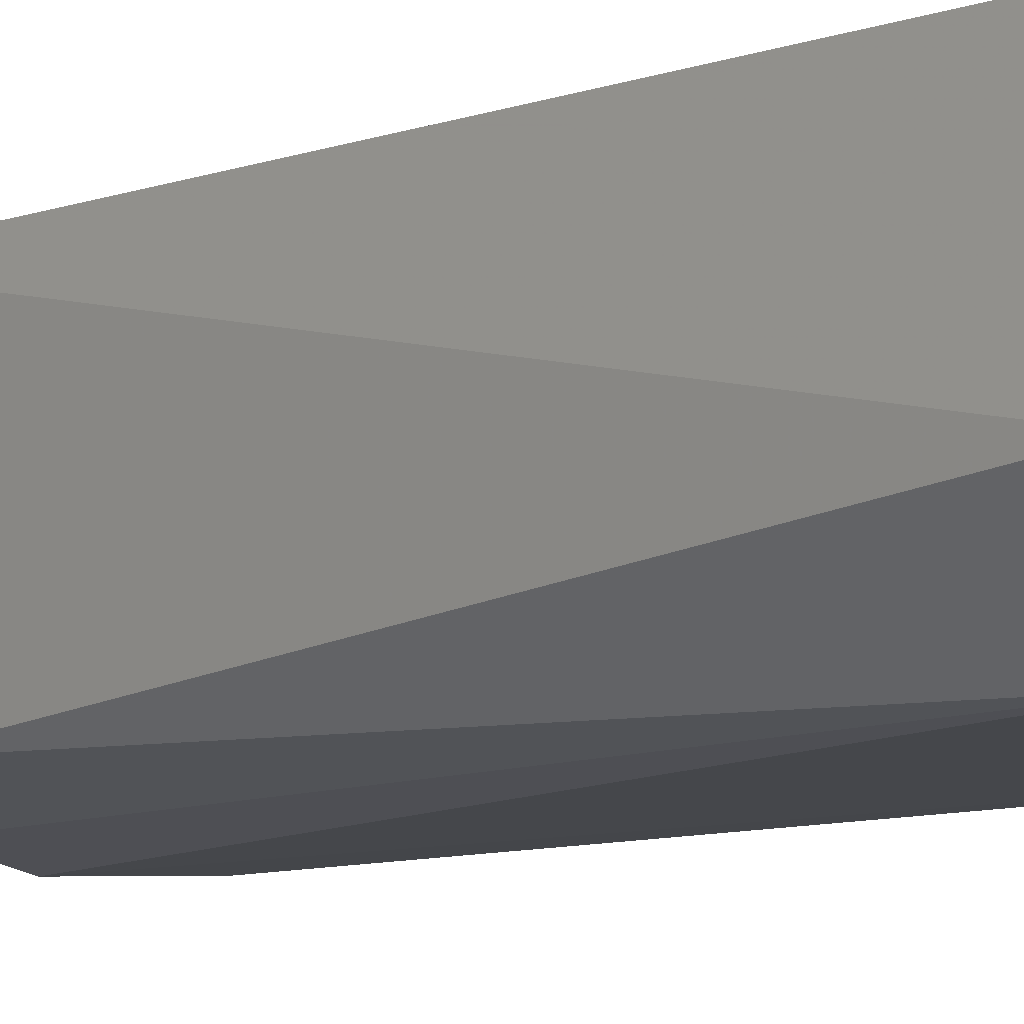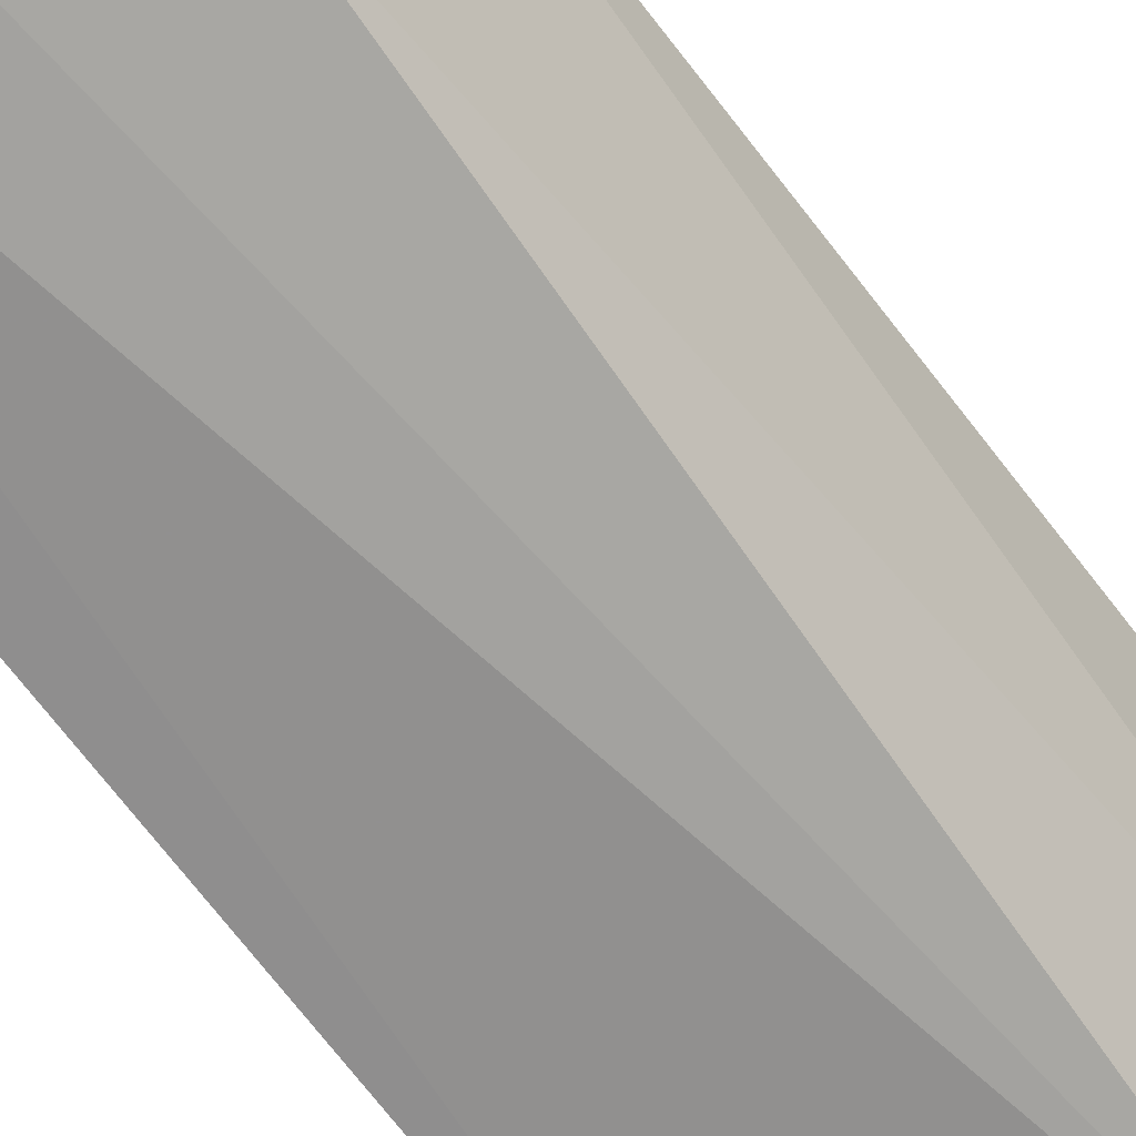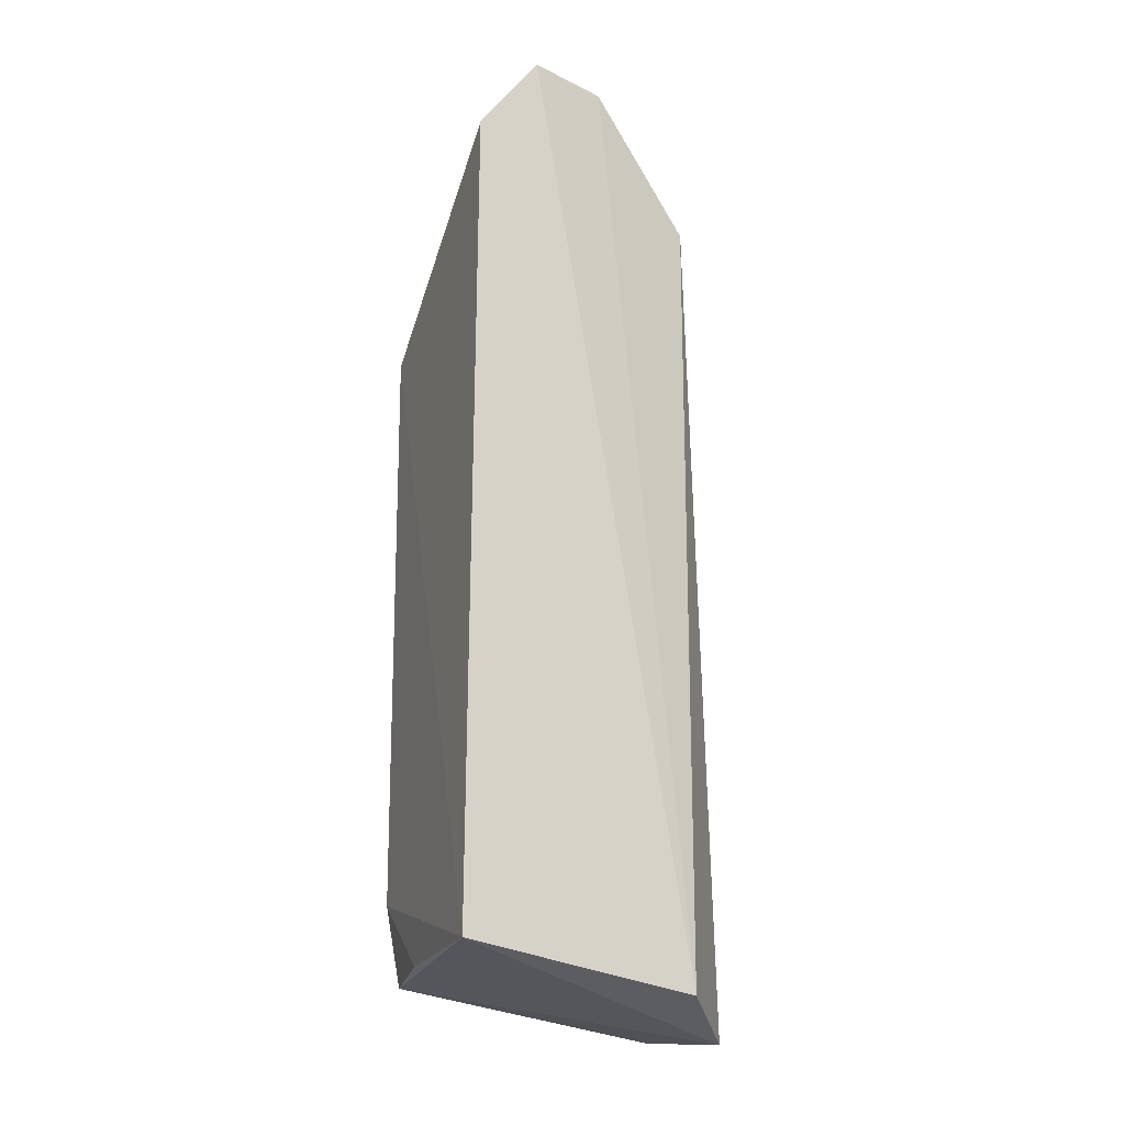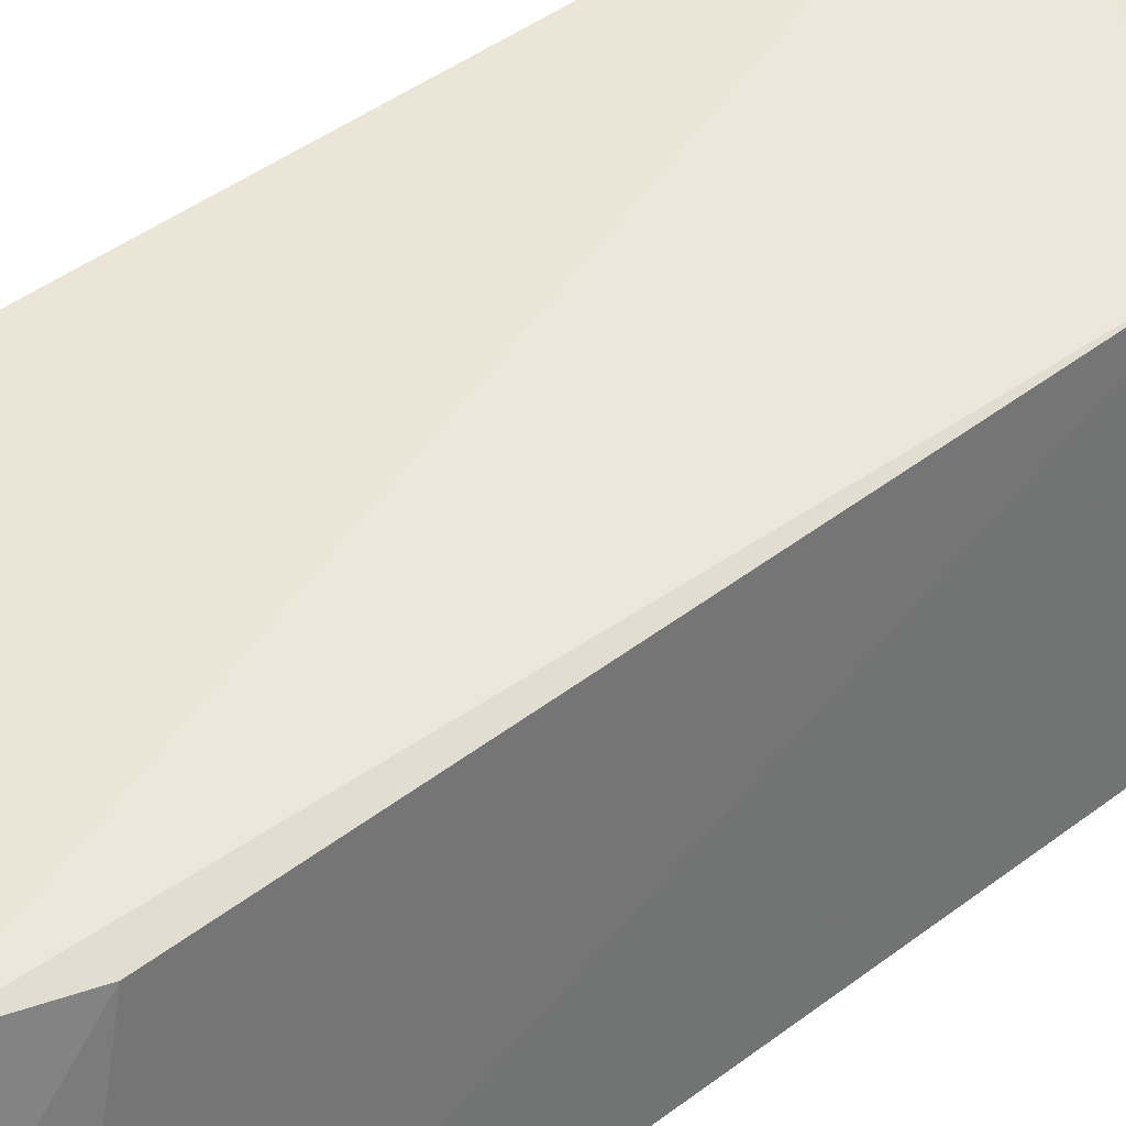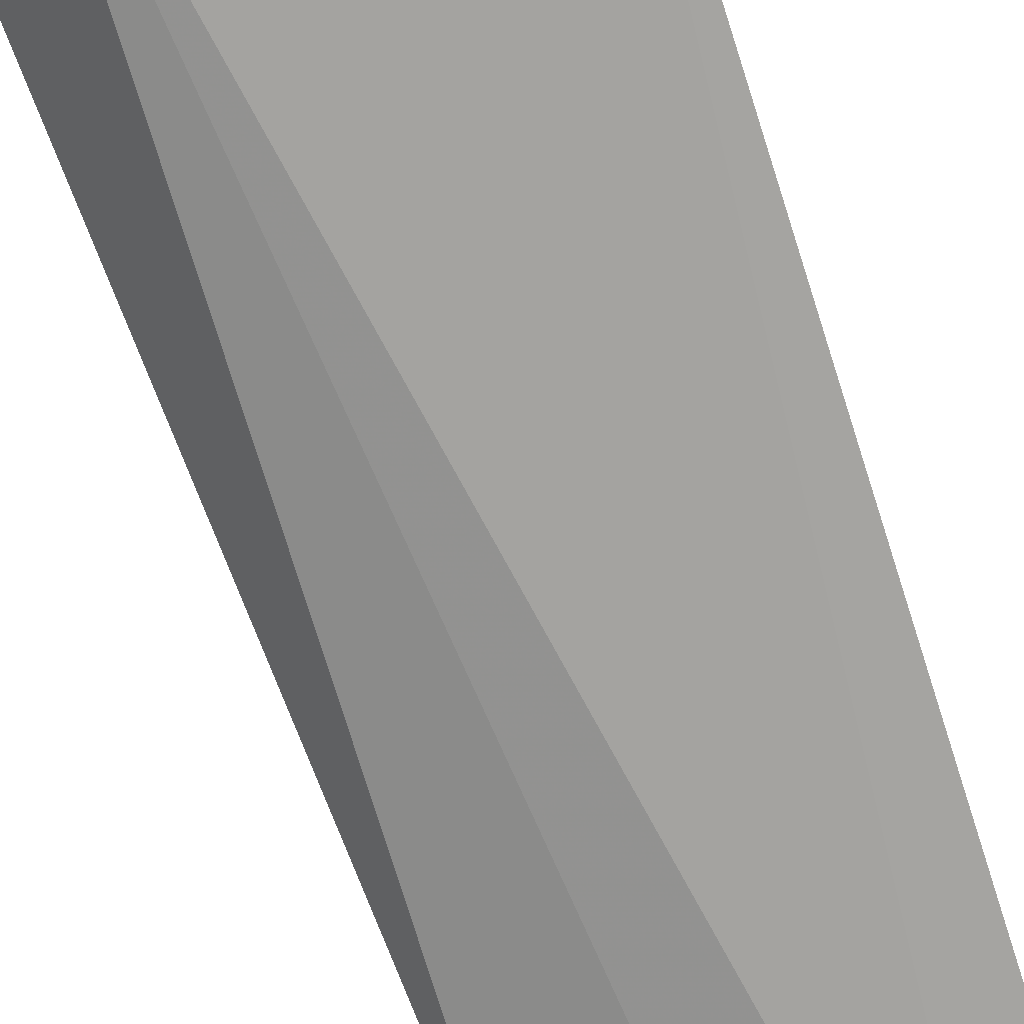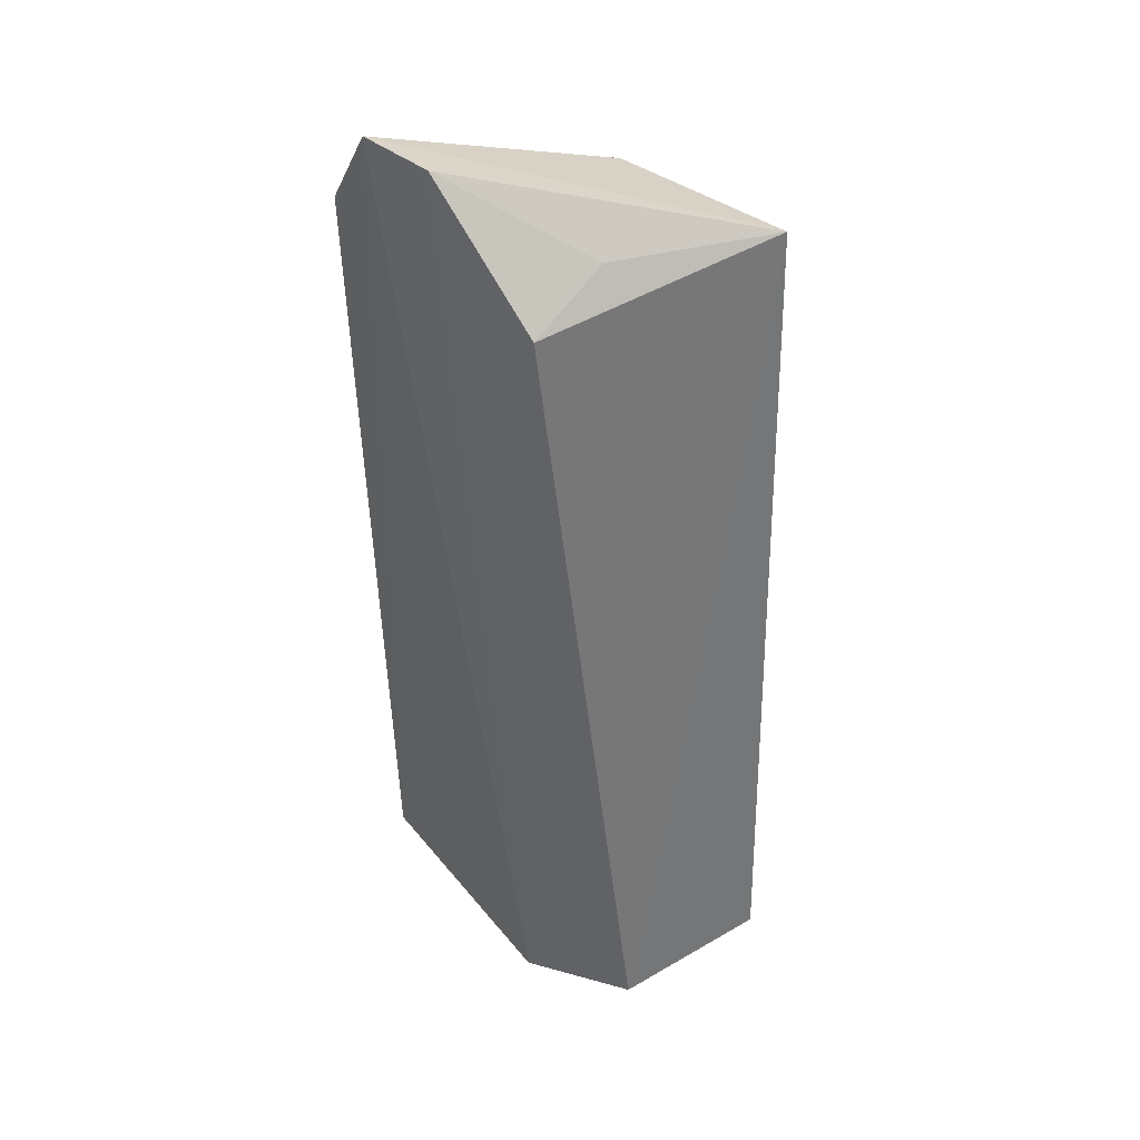
<metadata>
{"format":"obj","ext":"obj","renderer":"f3d","projection":"perspective","resolution":1024,"background":"white","views":[{"elev":-6.9,"azim":136.6,"up":"+Y"},{"elev":-64.6,"azim":34.5,"up":"+Y"},{"elev":-20.5,"azim":-25.7,"up":"+Z"},{"elev":42.5,"azim":-134.0,"up":"+Y"},{"elev":-73.1,"azim":-162.7,"up":"+Y"},{"elev":38.6,"azim":55.9,"up":"+Z"}]}
</metadata>
<code>
v -0.01547 0.06801 0.07162
v -0.01693 0.05642 0.06955
v -0.01397 0.0598 0.03064
v -0.0267 0.06692 0.03329
v -0.0288 0.05409 0.07151
v -0.01361 0.06744 0.03157
v -0.02219 0.05495 0.07531
v -0.02787 0.06613 0.06431
v -0.02858 0.05508 0.03366
v -0.01749 0.06015 0.07171
v -0.02434 0.06582 0.07184
v -0.01733 0.05585 0.03211
v -0.02762 0.0664 0.03692
v -0.02591 0.05411 0.07551
v -0.02756 0.06289 0.03365
f 1 2 3
f 6 1 3
f 6 3 4
f 6 4 1
f 8 1 4
f 9 4 3
f 9 5 8
f 10 7 2
f 10 2 1
f 10 1 7
f 11 8 5
f 11 1 8
f 12 2 7
f 12 9 3
f 12 3 2
f 13 9 8
f 13 8 4
f 14 7 1
f 14 1 11
f 14 11 5
f 14 12 7
f 14 5 9
f 14 9 12
f 15 13 4
f 15 4 9
f 15 9 13

</code>
